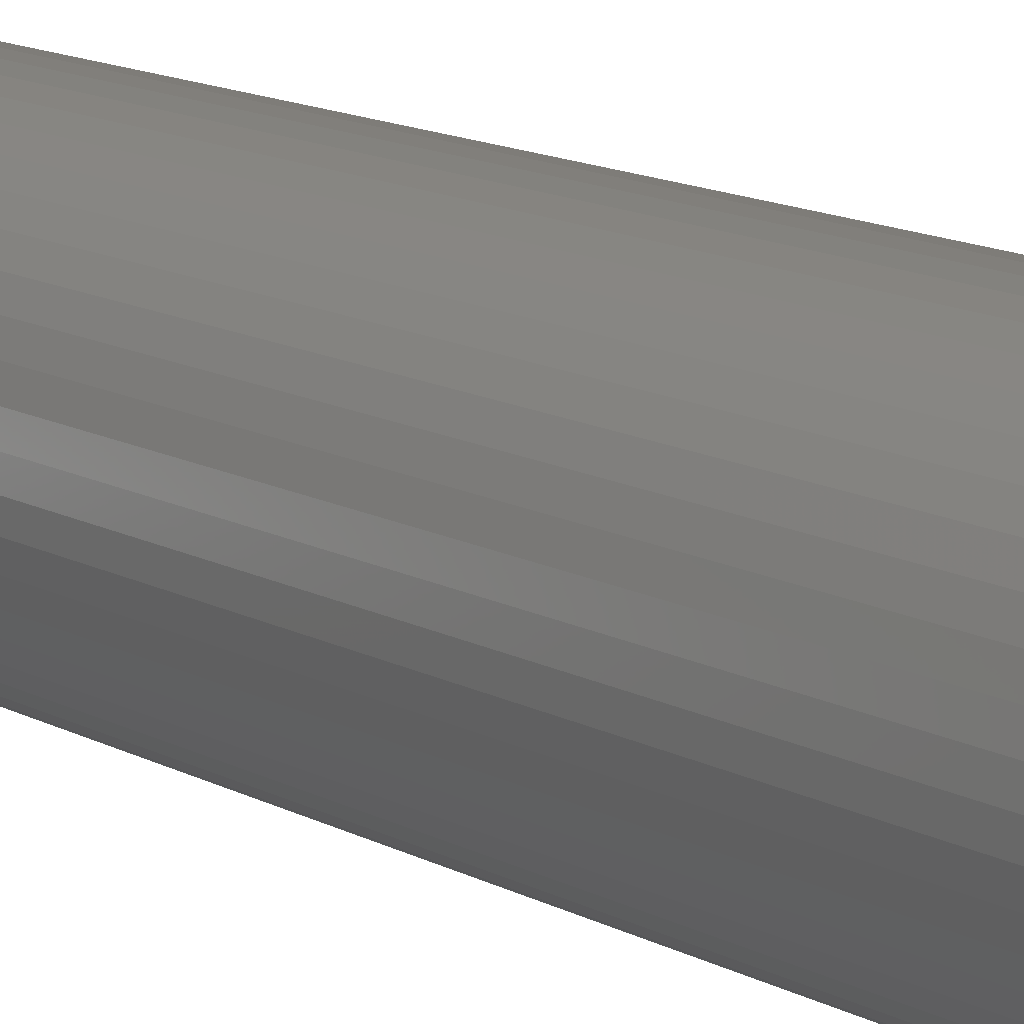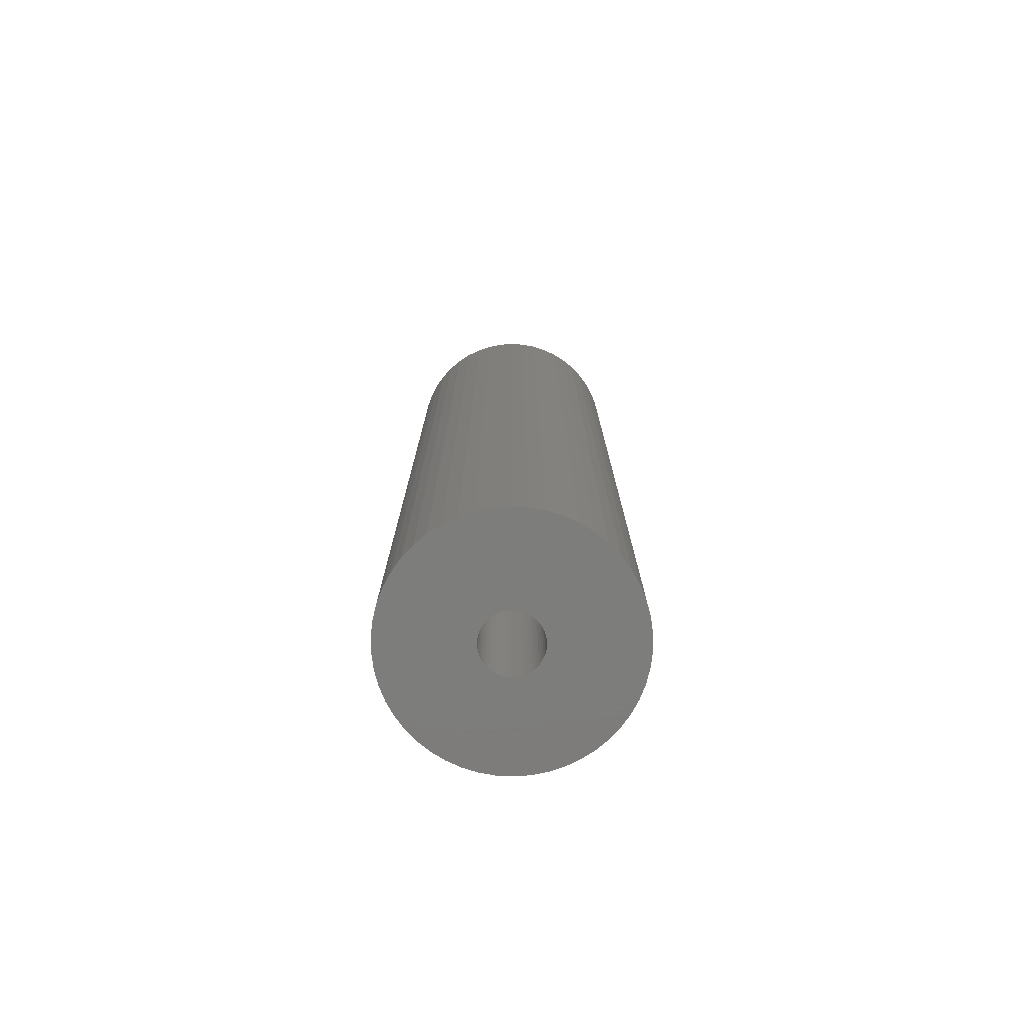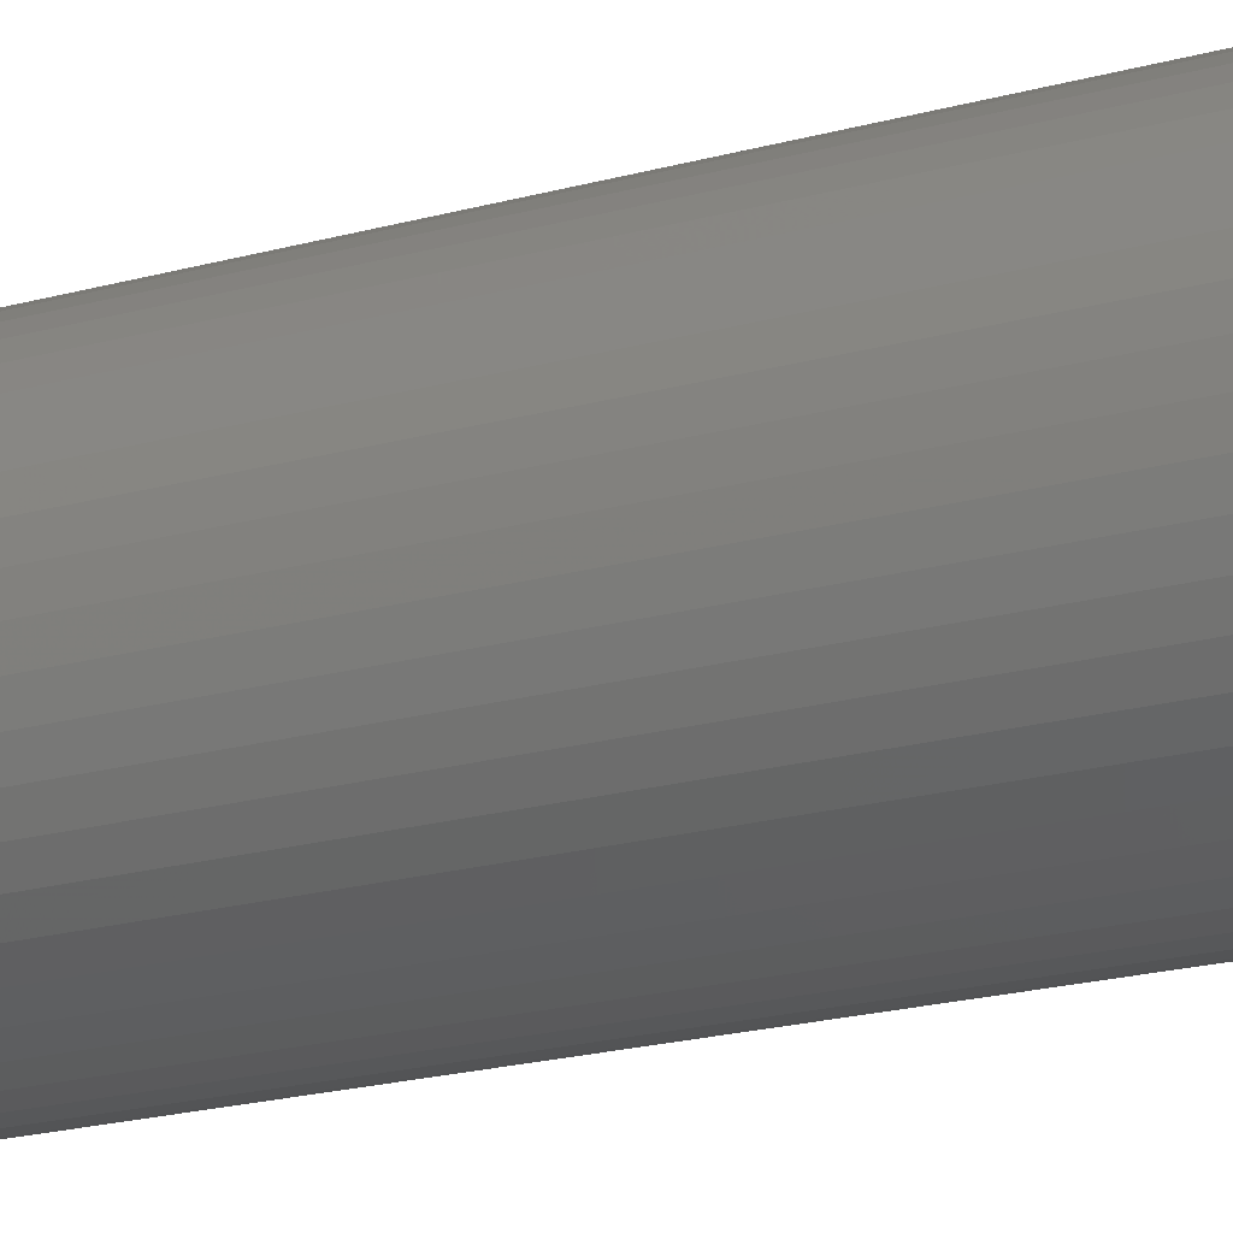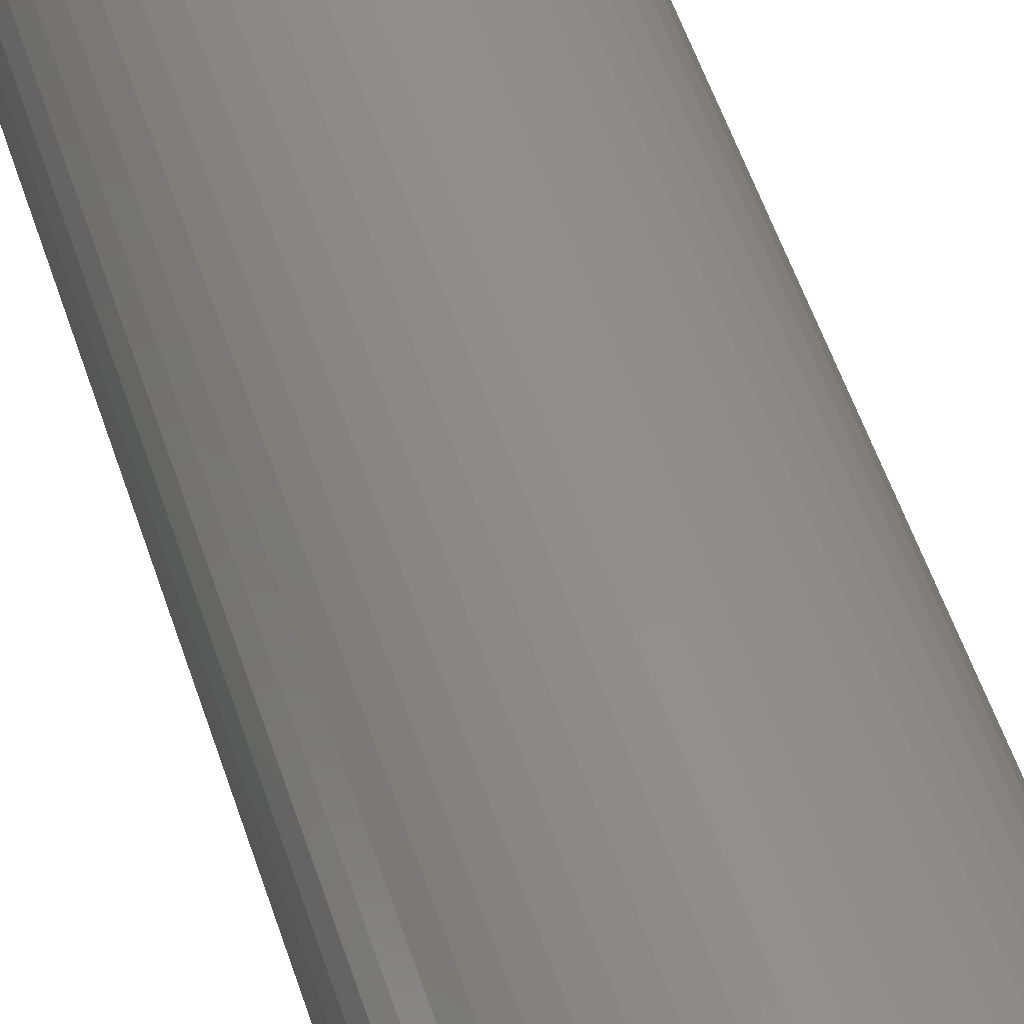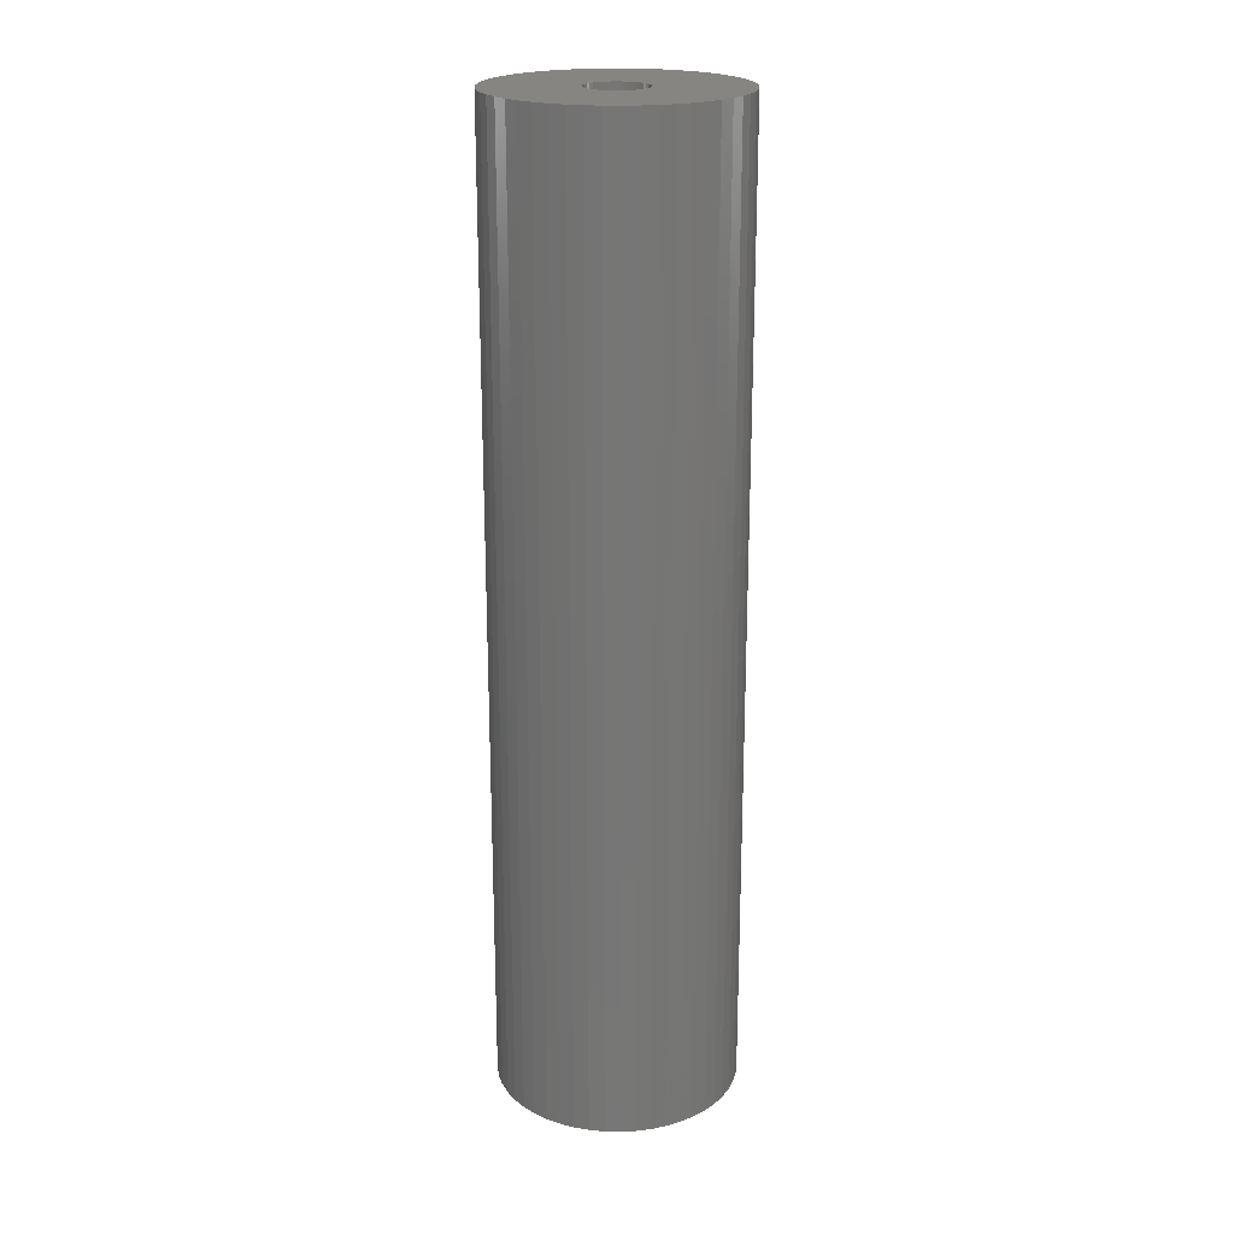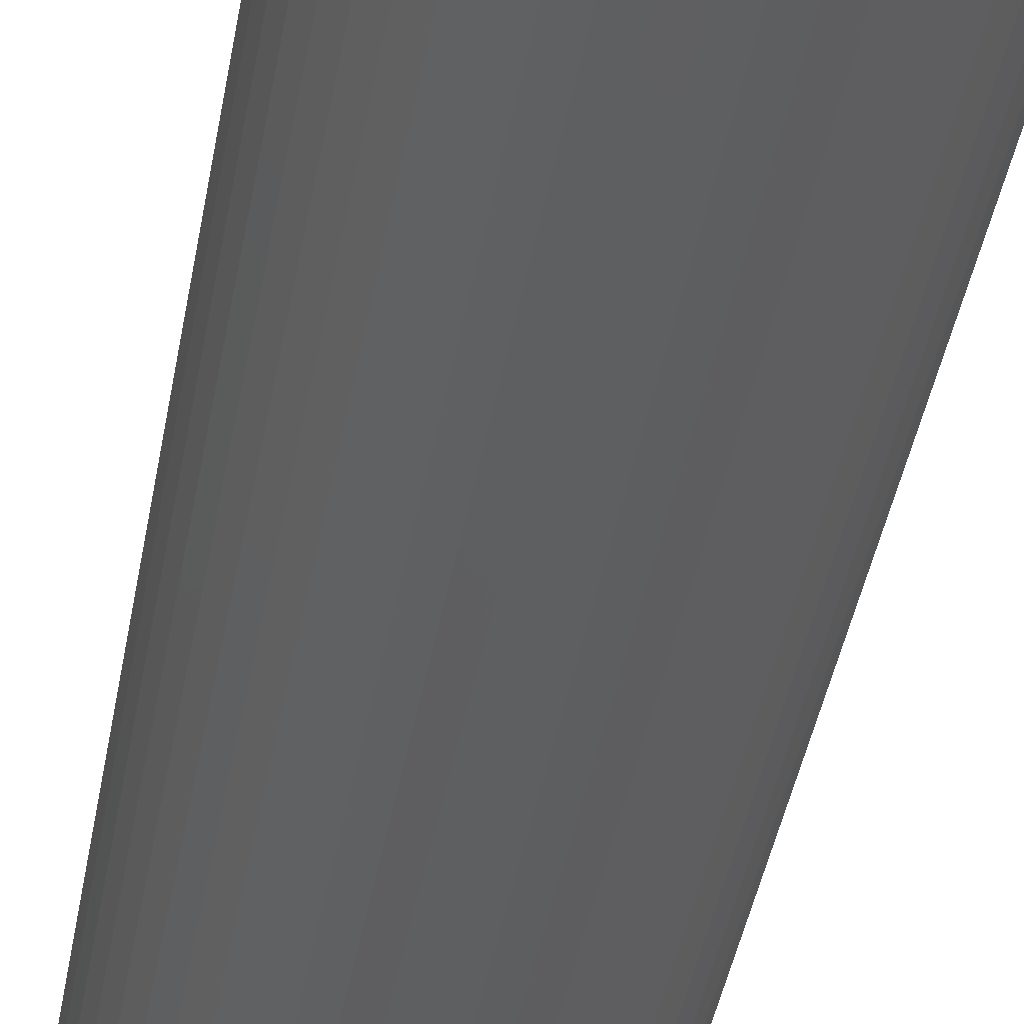
<metadata>
{"format":"stl","ext":"stl","renderer":"f3d","projection":"perspective","resolution":1024,"background":"white","views":[{"elev":13.3,"azim":140.9,"up":"+Y"},{"elev":-76.5,"azim":-168.7,"up":"+Z"},{"elev":-18.3,"azim":-60.5,"up":"+Y"},{"elev":50.9,"azim":162.8,"up":"+Y"},{"elev":21.3,"azim":45.3,"up":"+Z"},{"elev":-36.8,"azim":-8.9,"up":"+Y"}]}
</metadata>
<code>
# stl→obj: 200 verts, 400 faces
v 6.25 0 25
v 6.201 0.7833 -25
v 6.201 0.7833 25
v 6.25 0 -25
v -6.25 0 -25
v -6.201 0.7833 25
v -6.201 0.7833 -25
v -6.25 0 25
v 0.3924 6.238 -25
v -0.3924 6.238 25
v 0.3924 6.238 25
v -0.3924 6.238 -25
v -0.3924 -6.238 -25
v 0.3924 -6.238 25
v -0.3924 -6.238 25
v 0.3924 -6.238 -25
v 4.556 4.278 -25
v 3.984 4.816 25
v 4.556 4.278 25
v 3.984 4.816 -25
v -3.984 4.816 -25
v -4.556 4.278 25
v -3.984 4.816 25
v -4.556 4.278 -25
v -1.931 5.944 -25
v -2.661 5.655 25
v -1.931 5.944 25
v -2.661 5.655 -25
v 5.811 2.301 25
v 5.477 3.011 -25
v 5.477 3.011 25
v 5.811 2.301 -25
v 5.056 3.674 -25
v 5.056 3.674 25
v 2.661 5.655 -25
v 1.931 5.944 25
v 2.661 5.655 25
v 1.931 5.944 -25
v 1.171 6.139 25
v 1.171 6.139 -25
v 3.349 5.277 -25
v 3.349 5.277 25
v -5.811 2.301 -25
v -5.477 3.011 25
v -5.477 3.011 -25
v -5.811 2.301 25
v -5.056 3.674 -25
v -5.056 3.674 25
v -6.054 1.554 -25
v -6.054 1.554 25
v -3.349 5.277 25
v -3.349 5.277 -25
v -1.171 6.139 25
v -1.171 6.139 -25
v 1.171 -6.139 25
v 1.171 -6.139 -25
v 1.931 -5.944 -25
v 2.661 -5.655 25
v 1.931 -5.944 25
v 2.661 -5.655 -25
v 6.054 1.554 25
v 6.054 1.554 -25
v 1.55 0 25
v 1.538 0.1943 25
v 6.201 -0.7833 25
v 1.501 0.3855 25
v 1.538 -0.1943 25
v 1.441 0.5706 25
v 6.054 -1.554 25
v 1.358 0.7467 25
v 1.501 -0.3855 25
v 1.254 0.9111 25
v 5.811 -2.301 25
v 1.13 1.061 25
v 1.441 -0.5706 25
v 0.988 1.194 25
v 5.477 -3.011 25
v 0.8305 1.309 25
v 1.358 -0.7467 25
v 0.66 1.402 25
v 5.056 -3.674 25
v 1.254 -0.9111 25
v 0.479 1.474 25
v 0.2904 1.523 25
v 0.09732 1.547 25
v -0.09732 1.547 25
v -0.2904 1.523 25
v -0.479 1.474 25
v -0.66 1.402 25
v -0.8305 1.309 25
v -0.988 1.194 25
v -1.13 1.061 25
v -1.254 0.9111 25
v 4.556 -4.278 25
v 1.13 -1.061 25
v 3.984 -4.816 25
v 0.988 -1.194 25
v 3.349 -5.277 25
v 0.8305 -1.309 25
v 0.66 -1.402 25
v 0.479 -1.474 25
v 0.2904 -1.523 25
v 0.09732 -1.547 25
v -0.09732 -1.547 25
v -0.2904 -1.523 25
v -1.171 -6.139 25
v -0.479 -1.474 25
v -1.931 -5.944 25
v -0.66 -1.402 25
v -2.661 -5.655 25
v -0.8305 -1.309 25
v -3.349 -5.277 25
v -0.988 -1.194 25
v -3.984 -4.816 25
v -1.13 -1.061 25
v -4.556 -4.278 25
v -1.254 -0.9111 25
v -5.056 -3.674 25
v -1.358 -0.7467 25
v -5.477 -3.011 25
v -1.441 -0.5706 25
v -5.811 -2.301 25
v -1.501 -0.3855 25
v -6.054 -1.554 25
v -1.538 -0.1943 25
v -6.201 -0.7833 25
v -1.55 0 25
v -1.358 0.7467 25
v -1.441 0.5706 25
v -1.501 0.3855 25
v -1.538 0.1943 25
v 6.201 -0.7833 -25
v 5.056 -3.674 -25
v 4.556 -4.278 -25
v 6.054 -1.554 -25
v 5.811 -2.301 -25
v -5.477 -3.011 -25
v -5.811 -2.301 -25
v 1.55 0 -25
v 1.538 -0.1943 -25
v 1.501 -0.3855 -25
v 1.538 0.1943 -25
v 1.441 -0.5706 -25
v 5.477 -3.011 -25
v 1.358 -0.7467 -25
v 1.501 0.3855 -25
v 1.254 -0.9111 -25
v 1.13 -1.061 -25
v 3.984 -4.816 -25
v 1.441 0.5706 -25
v 0.988 -1.194 -25
v 3.349 -5.277 -25
v 0.8305 -1.309 -25
v 1.358 0.7467 -25
v 0.66 -1.402 -25
v 1.254 0.9111 -25
v 0.479 -1.474 -25
v 0.2904 -1.523 -25
v 0.09732 -1.547 -25
v -0.09732 -1.547 -25
v -0.2904 -1.523 -25
v -1.171 -6.139 -25
v -0.479 -1.474 -25
v -1.931 -5.944 -25
v -0.66 -1.402 -25
v -2.661 -5.655 -25
v -0.8305 -1.309 -25
v -3.349 -5.277 -25
v -0.988 -1.194 -25
v -3.984 -4.816 -25
v -1.13 -1.061 -25
v -4.556 -4.278 -25
v -1.254 -0.9111 -25
v -5.056 -3.674 -25
v 1.13 1.061 -25
v 0.988 1.194 -25
v 0.8305 1.309 -25
v 0.66 1.402 -25
v 0.479 1.474 -25
v 0.2904 1.523 -25
v 0.09732 1.547 -25
v -0.09732 1.547 -25
v -0.2904 1.523 -25
v -0.479 1.474 -25
v -0.66 1.402 -25
v -0.8305 1.309 -25
v -0.988 1.194 -25
v -1.13 1.061 -25
v -1.254 0.9111 -25
v -1.358 0.7467 -25
v -1.441 0.5706 -25
v -1.501 0.3855 -25
v -1.538 0.1943 -25
v -1.55 0 -25
v -1.358 -0.7467 -25
v -1.441 -0.5706 -25
v -1.501 -0.3855 -25
v -6.054 -1.554 -25
v -1.538 -0.1943 -25
v -6.201 -0.7833 -25
f 1 2 3
f 2 1 4
f 5 6 7
f 6 5 8
f 9 10 11
f 10 9 12
f 13 14 15
f 14 13 16
f 17 18 19
f 18 17 20
f 21 22 23
f 22 21 24
f 25 26 27
f 26 25 28
f 29 30 31
f 30 29 32
f 31 33 34
f 33 31 30
f 35 36 37
f 36 35 38
f 38 39 36
f 39 38 40
f 41 37 42
f 37 41 35
f 43 44 45
f 44 43 46
f 47 22 24
f 22 47 48
f 49 46 43
f 46 49 50
f 28 51 26
f 51 28 52
f 12 53 10
f 53 12 54
f 16 55 14
f 55 16 56
f 57 58 59
f 58 57 60
f 61 32 29
f 32 61 62
f 3 62 61
f 62 3 2
f 34 17 19
f 17 34 33
f 40 11 39
f 11 40 9
f 20 42 18
f 42 20 41
f 45 48 47
f 48 45 44
f 7 50 49
f 50 7 6
f 63 1 3
f 64 3 61
f 1 63 65
f 66 61 29
f 67 65 63
f 68 29 31
f 65 67 69
f 70 31 34
f 71 69 67
f 72 34 19
f 69 71 73
f 74 19 18
f 75 73 71
f 76 18 42
f 73 75 77
f 78 42 37
f 79 77 75
f 80 37 36
f 77 79 81
f 82 81 79
f 3 64 63
f 61 66 64
f 29 68 66
f 31 70 68
f 34 72 70
f 83 36 39
f 19 74 72
f 18 76 74
f 42 78 76
f 37 80 78
f 36 83 80
f 84 39 11
f 39 84 83
f 11 85 84
f 11 86 85
f 10 86 11
f 86 10 87
f 53 87 10
f 87 53 88
f 27 88 53
f 88 27 89
f 26 89 27
f 89 26 90
f 51 90 26
f 90 51 91
f 23 91 51
f 91 23 92
f 22 92 23
f 92 22 93
f 48 93 22
f 81 82 94
f 95 94 82
f 94 95 96
f 97 96 95
f 96 97 98
f 99 98 97
f 98 99 58
f 100 58 99
f 58 100 59
f 101 59 100
f 59 101 55
f 102 55 101
f 55 102 14
f 103 14 102
f 104 14 103
f 15 104 105
f 104 15 14
f 106 105 107
f 108 107 109
f 110 109 111
f 112 111 113
f 114 113 115
f 105 106 15
f 116 115 117
f 118 117 119
f 120 119 121
f 122 121 123
f 124 123 125
f 126 125 127
f 93 48 128
f 107 108 106
f 44 128 48
f 109 110 108
f 128 44 129
f 111 112 110
f 46 129 44
f 113 114 112
f 129 46 130
f 115 116 114
f 50 130 46
f 117 118 116
f 130 50 131
f 119 120 118
f 6 131 50
f 121 122 120
f 131 6 127
f 123 124 122
f 8 127 6
f 125 126 124
f 127 8 126
f 52 23 51
f 23 52 21
f 54 27 53
f 27 54 25
f 65 4 1
f 4 65 132
f 94 133 81
f 133 94 134
f 73 135 69
f 135 73 136
f 69 132 65
f 132 69 135
f 137 122 138
f 122 137 120
f 139 4 132
f 140 132 135
f 4 139 2
f 141 135 136
f 142 2 139
f 143 136 144
f 2 142 62
f 145 144 133
f 146 62 142
f 147 133 134
f 62 146 32
f 148 134 149
f 150 32 146
f 151 149 152
f 32 150 30
f 153 152 60
f 154 30 150
f 155 60 57
f 30 154 33
f 156 33 154
f 132 140 139
f 135 141 140
f 136 143 141
f 144 145 143
f 133 147 145
f 157 57 56
f 134 148 147
f 149 151 148
f 152 153 151
f 60 155 153
f 57 157 155
f 158 56 16
f 56 158 157
f 16 159 158
f 16 160 159
f 13 160 16
f 160 13 161
f 162 161 13
f 161 162 163
f 164 163 162
f 163 164 165
f 166 165 164
f 165 166 167
f 168 167 166
f 167 168 169
f 170 169 168
f 169 170 171
f 172 171 170
f 171 172 173
f 174 173 172
f 33 156 17
f 175 17 156
f 17 175 20
f 176 20 175
f 20 176 41
f 177 41 176
f 41 177 35
f 178 35 177
f 35 178 38
f 179 38 178
f 38 179 40
f 180 40 179
f 40 180 9
f 181 9 180
f 182 9 181
f 12 182 183
f 182 12 9
f 54 183 184
f 25 184 185
f 28 185 186
f 52 186 187
f 21 187 188
f 183 54 12
f 24 188 189
f 47 189 190
f 45 190 191
f 43 191 192
f 49 192 193
f 7 193 194
f 173 174 195
f 184 25 54
f 137 195 174
f 185 28 25
f 195 137 196
f 186 52 28
f 138 196 137
f 187 21 52
f 196 138 197
f 188 24 21
f 198 197 138
f 189 47 24
f 197 198 199
f 190 45 47
f 200 199 198
f 191 43 45
f 199 200 194
f 192 49 43
f 5 194 200
f 193 7 49
f 194 5 7
f 60 98 58
f 98 60 152
f 81 144 77
f 144 81 133
f 138 124 198
f 124 138 122
f 56 59 55
f 59 56 57
f 77 136 73
f 136 77 144
f 162 15 106
f 15 162 13
f 166 108 110
f 108 166 164
f 164 106 108
f 106 164 162
f 172 118 174
f 118 172 116
f 172 114 116
f 114 172 170
f 198 126 200
f 126 198 124
f 200 8 5
f 8 200 126
f 149 94 96
f 94 149 134
f 152 96 98
f 96 152 149
f 168 110 112
f 110 168 166
f 170 112 114
f 112 170 168
f 174 120 137
f 120 174 118
f 139 64 142
f 64 139 63
f 127 193 131
f 193 127 194
f 182 85 86
f 85 182 181
f 159 104 103
f 104 159 160
f 176 74 76
f 74 176 175
f 188 91 92
f 91 188 187
f 185 88 89
f 88 185 184
f 150 70 154
f 70 150 68
f 154 72 156
f 72 154 70
f 179 80 83
f 80 179 178
f 180 83 84
f 83 180 179
f 177 76 78
f 76 177 176
f 129 190 128
f 190 129 191
f 93 188 92
f 188 93 189
f 130 191 129
f 191 130 192
f 186 89 90
f 89 186 185
f 184 87 88
f 87 184 183
f 155 101 100
f 101 155 157
f 146 68 150
f 68 146 66
f 142 66 146
f 66 142 64
f 156 74 175
f 74 156 72
f 181 84 85
f 84 181 180
f 178 78 80
f 78 178 177
f 128 189 93
f 189 128 190
f 131 192 130
f 192 131 193
f 187 90 91
f 90 187 186
f 183 86 87
f 86 183 182
f 140 63 139
f 63 140 67
f 143 71 141
f 71 143 75
f 141 67 140
f 67 141 71
f 119 196 121
f 196 119 195
f 115 173 117
f 173 115 171
f 151 99 97
f 99 151 153
f 161 107 105
f 107 161 163
f 121 197 123
f 197 121 196
f 148 82 147
f 82 148 95
f 153 100 99
f 100 153 155
f 145 75 143
f 75 145 79
f 147 79 145
f 79 147 82
f 160 105 104
f 105 160 161
f 117 195 119
f 195 117 173
f 123 199 125
f 199 123 197
f 125 194 127
f 194 125 199
f 148 97 95
f 97 148 151
f 157 102 101
f 102 157 158
f 158 103 102
f 103 158 159
f 165 111 109
f 111 165 167
f 163 109 107
f 109 163 165
f 167 113 111
f 113 167 169
f 169 115 113
f 115 169 171

</code>
